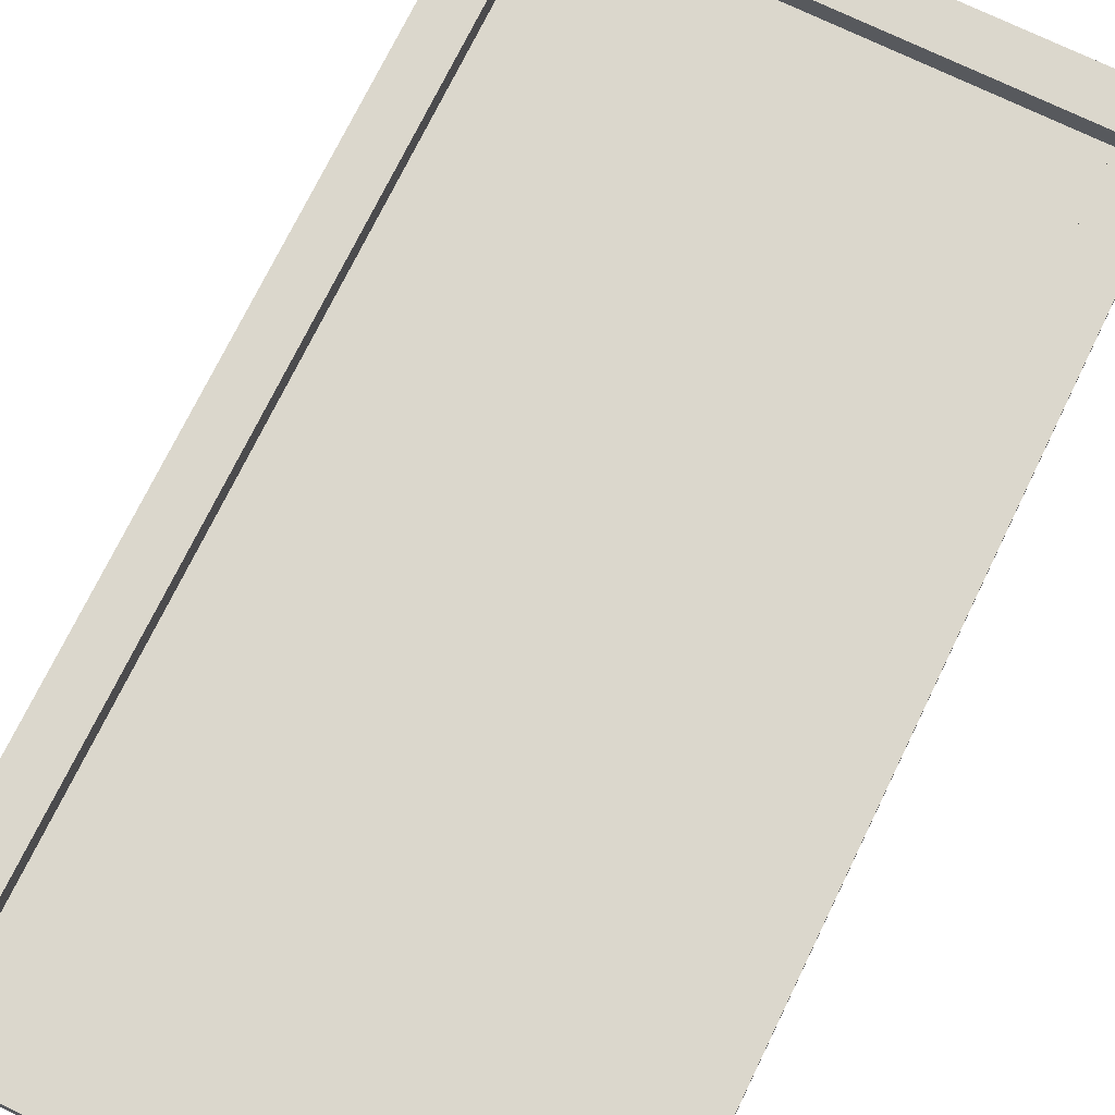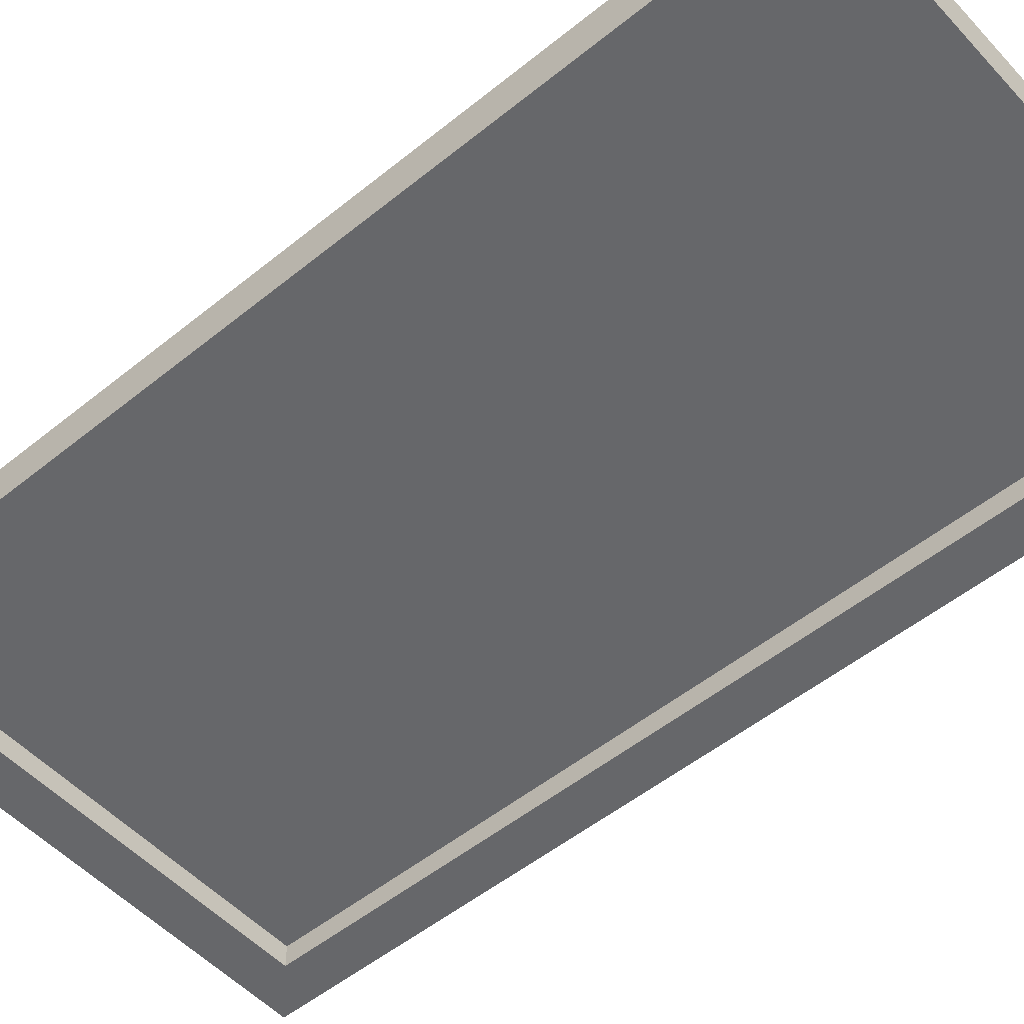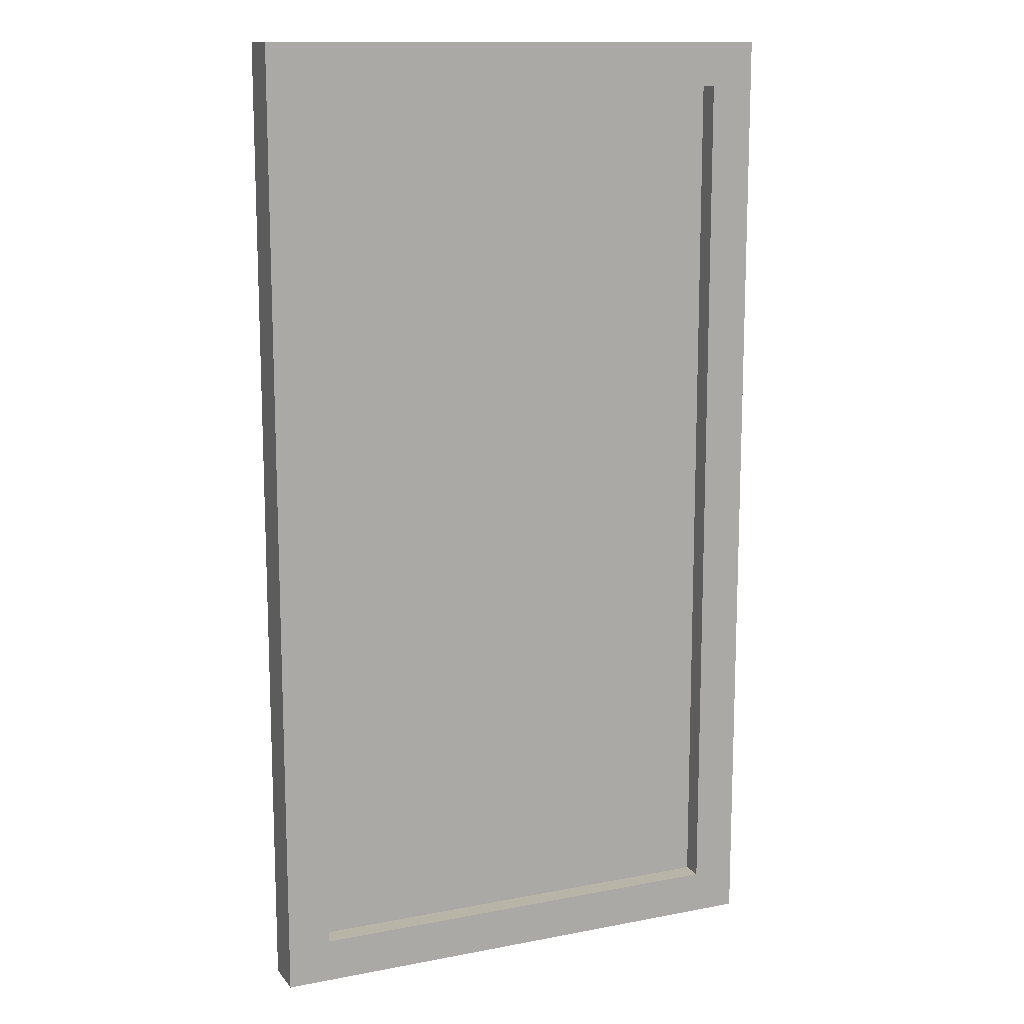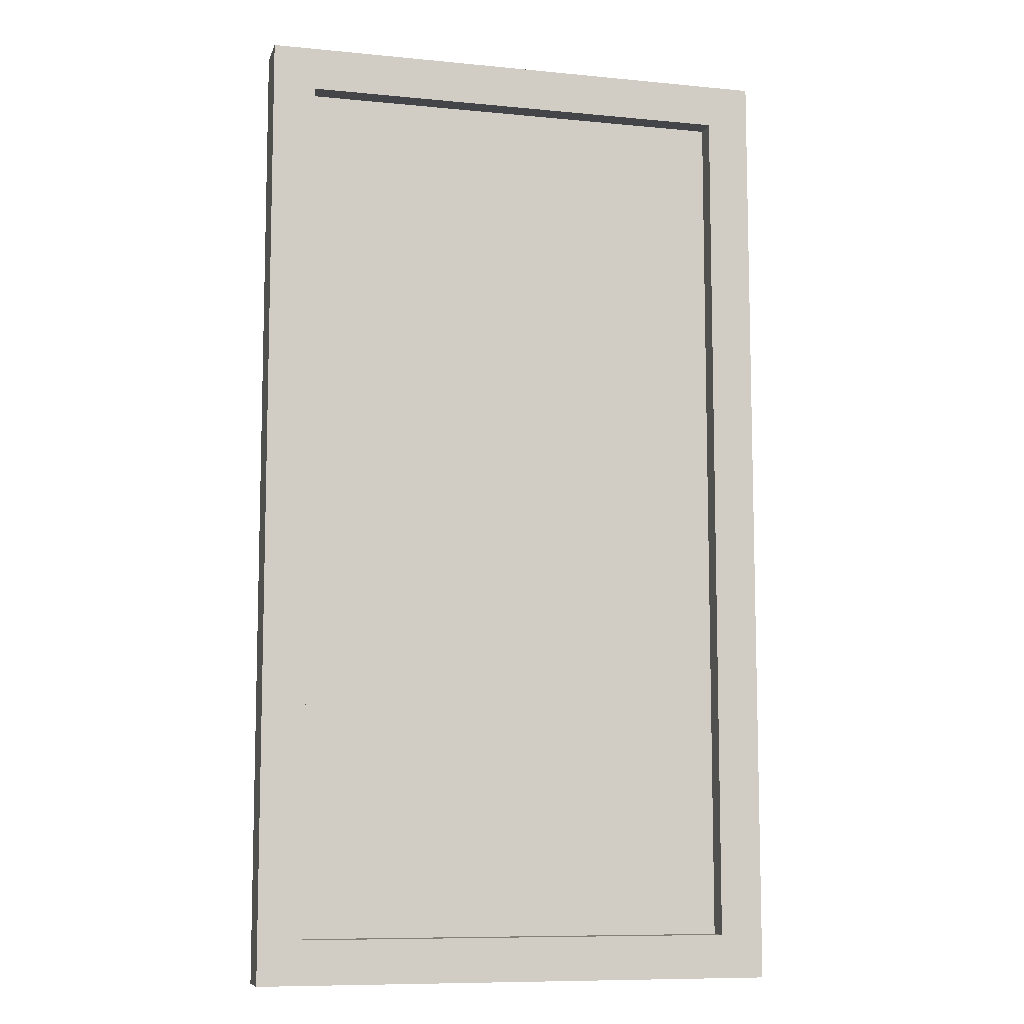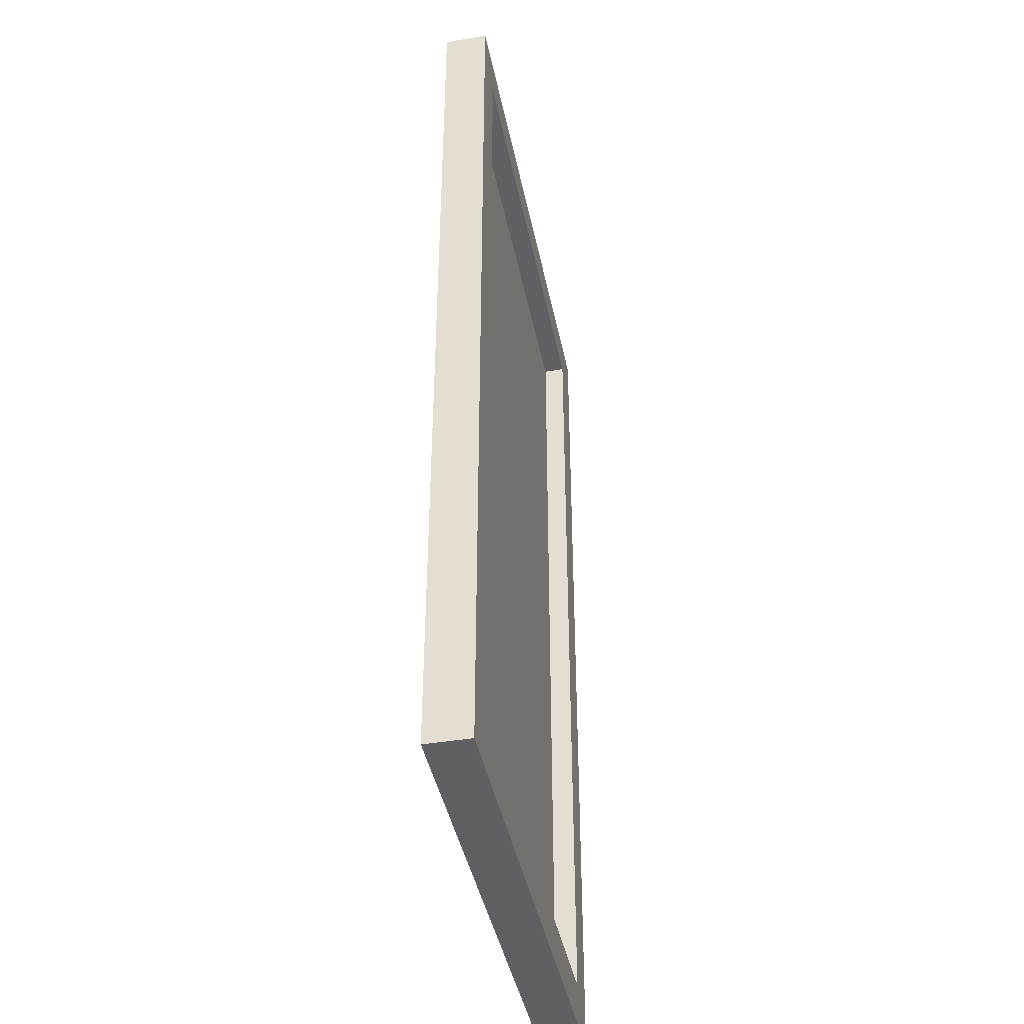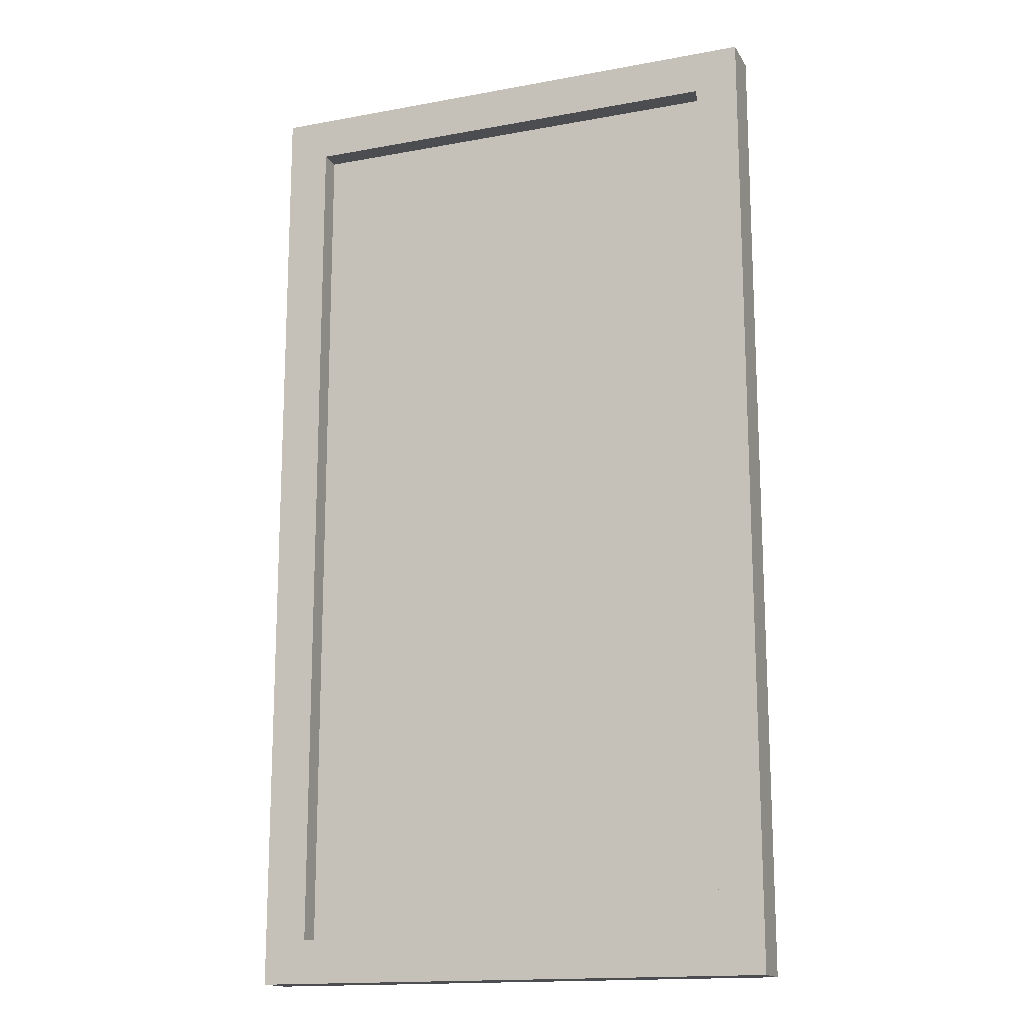
<metadata>
{"format":"obj","ext":"obj","renderer":"f3d","projection":"perspective","resolution":1024,"background":"white","views":[{"elev":73.1,"azim":-154.1,"up":"+Z"},{"elev":-52.1,"azim":131.2,"up":"+Z"},{"elev":13.1,"azim":156.3,"up":"+Y"},{"elev":-9.1,"azim":-14.6,"up":"+Y"},{"elev":-42.3,"azim":-78.7,"up":"+Y"},{"elev":-15.9,"azim":21.1,"up":"+Y"}]}
</metadata>
<code>
v 0.593 -0.6034 -0.02885
v 0.01008 0.5624 -0.02885
v 0.01008 -0.6034 -0.02885
v 0.593 0.5624 -0.02885
v 0.593 0.5624 -0.02885
v 0.593 -0.6034 -0.02885
v 0.01008 0.5624 -0.02885
v 0.01008 -0.6034 -0.02885
v -0.04821 0.6207 -0.058
v 0.01008 0.5624 -0.058
v -0.04821 -0.6617 -0.058
v 0.6513 0.6207 -0.058
v 0.593 0.5624 -0.058
v 0.593 -0.6034 -0.058
v 0.01008 -0.6034 -0.058
v 0.6513 -0.6617 -0.058
v 0.6513 -0.6617 0.000292
v 0.6513 0.6207 -0.058
v 0.6513 0.6207 0.000292
v 0.6513 -0.6617 -0.058
v -0.04821 -0.6617 -0.058
v 0.6513 -0.6617 0.000292
v -0.04821 -0.6617 0.000292
v 0.6513 -0.6617 -0.058
v -0.04821 -0.6617 -0.058
v -0.04821 0.6207 0.000292
v -0.04821 0.6207 -0.058
v -0.04821 -0.6617 0.000292
v 0.6513 0.6207 -0.058
v -0.04821 0.6207 0.000292
v 0.6513 0.6207 0.000292
v -0.04821 0.6207 -0.058
v -0.04821 -0.6617 0.000292
v 0.01008 -0.6034 0.000292
v -0.04821 0.6207 0.000292
v 0.6513 -0.6617 0.000292
v 0.593 -0.6034 0.000292
v 0.593 0.5624 0.000292
v 0.01008 0.5624 0.000292
v 0.6513 0.6207 0.000292
v 0.01008 -0.6034 0.000292
v 0.01008 0.5624 -0.058
v 0.01008 0.5624 0.000292
v 0.01008 -0.6034 -0.058
v 0.01008 0.5624 -0.058
v 0.593 0.5624 0.000292
v 0.01008 0.5624 0.000292
v 0.593 0.5624 -0.058
v 0.593 -0.6034 -0.058
v 0.01008 -0.6034 0.000292
v 0.593 -0.6034 0.000292
v 0.01008 -0.6034 -0.058
v 0.593 -0.6034 -0.058
v 0.593 0.5624 0.000292
v 0.593 0.5624 -0.058
v 0.593 -0.6034 0.000292
f 1 2 3
f 2 1 4
f 5 6 7
f 8 7 6
f 9 10 11
f 10 9 12
f 10 12 13
f 13 12 14
f 11 15 16
f 15 11 10
f 16 15 14
f 16 14 12
f 17 18 19
f 18 17 20
f 21 22 23
f 22 21 24
f 25 26 27
f 26 25 28
f 29 30 31
f 30 29 32
f 33 34 35
f 34 33 36
f 34 36 37
f 37 36 38
f 35 39 40
f 39 35 34
f 40 39 38
f 40 38 36
f 41 42 43
f 42 41 44
f 45 46 47
f 46 45 48
f 49 50 51
f 50 49 52
f 53 54 55
f 54 53 56

</code>
